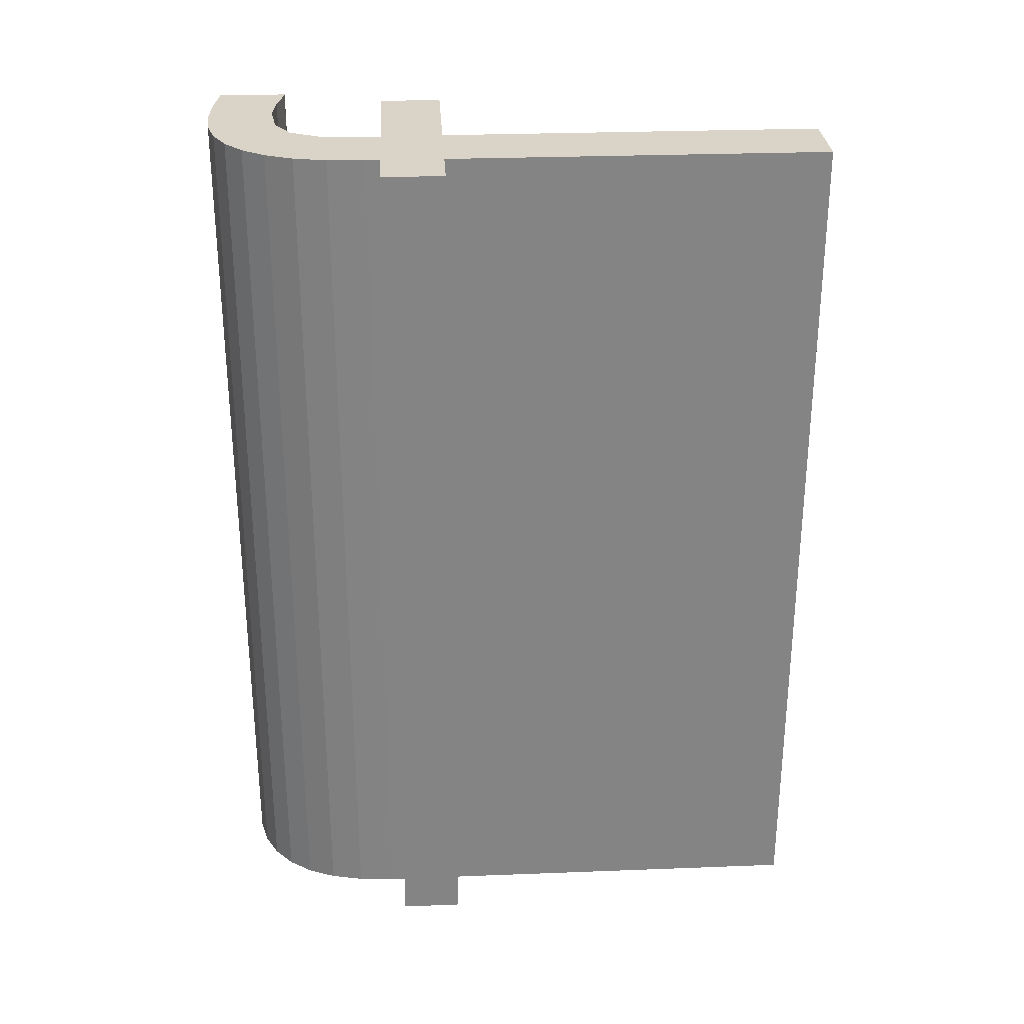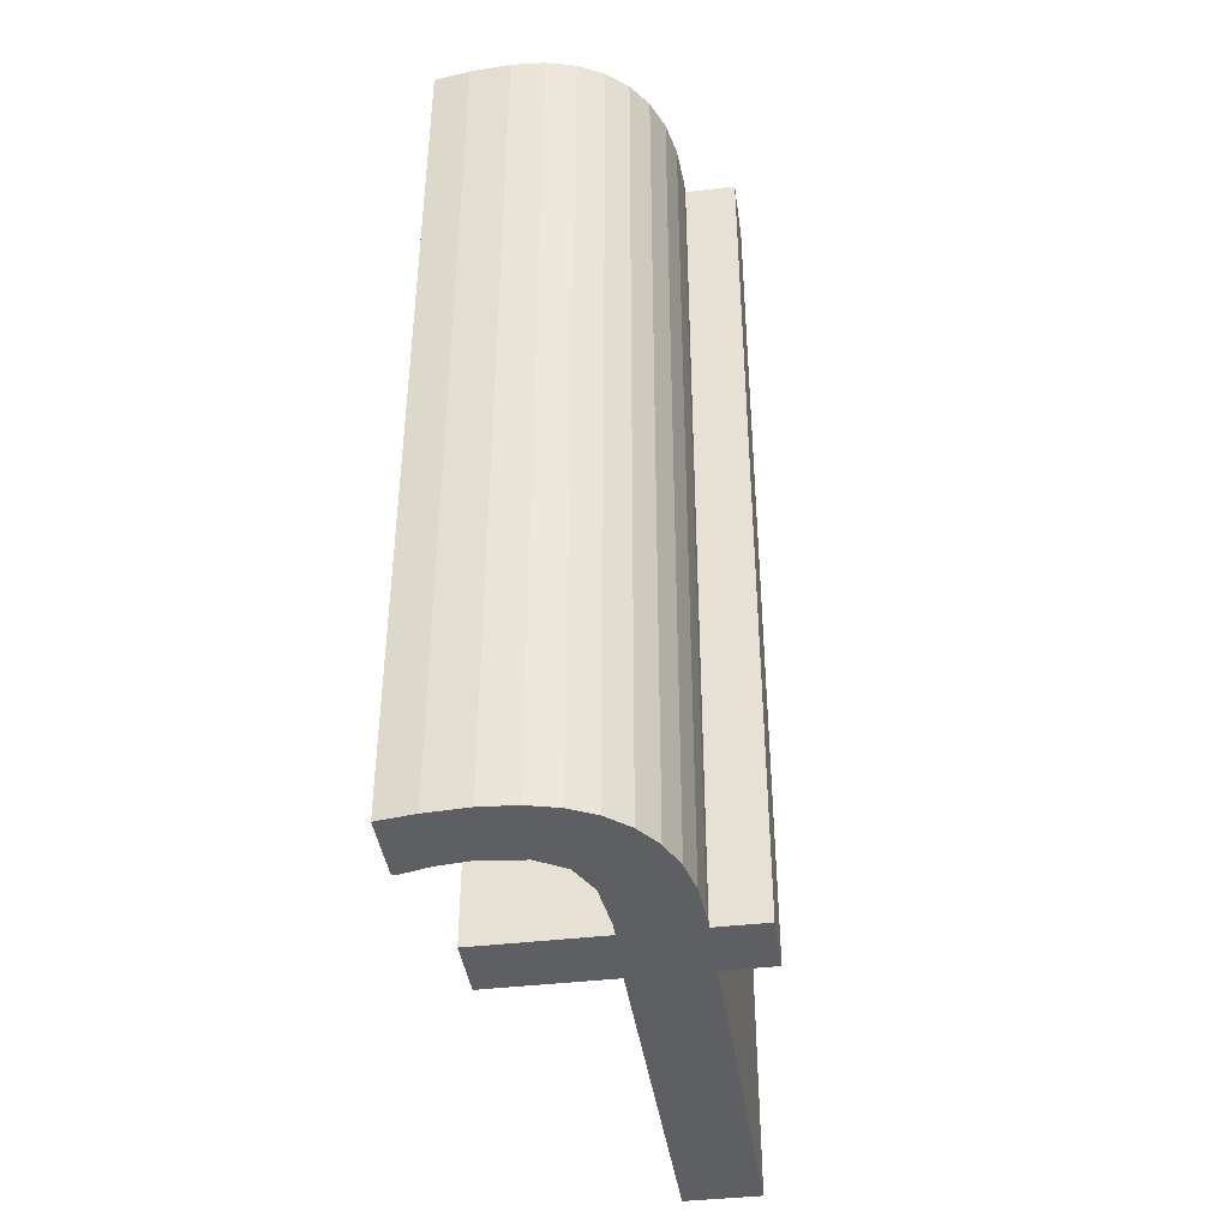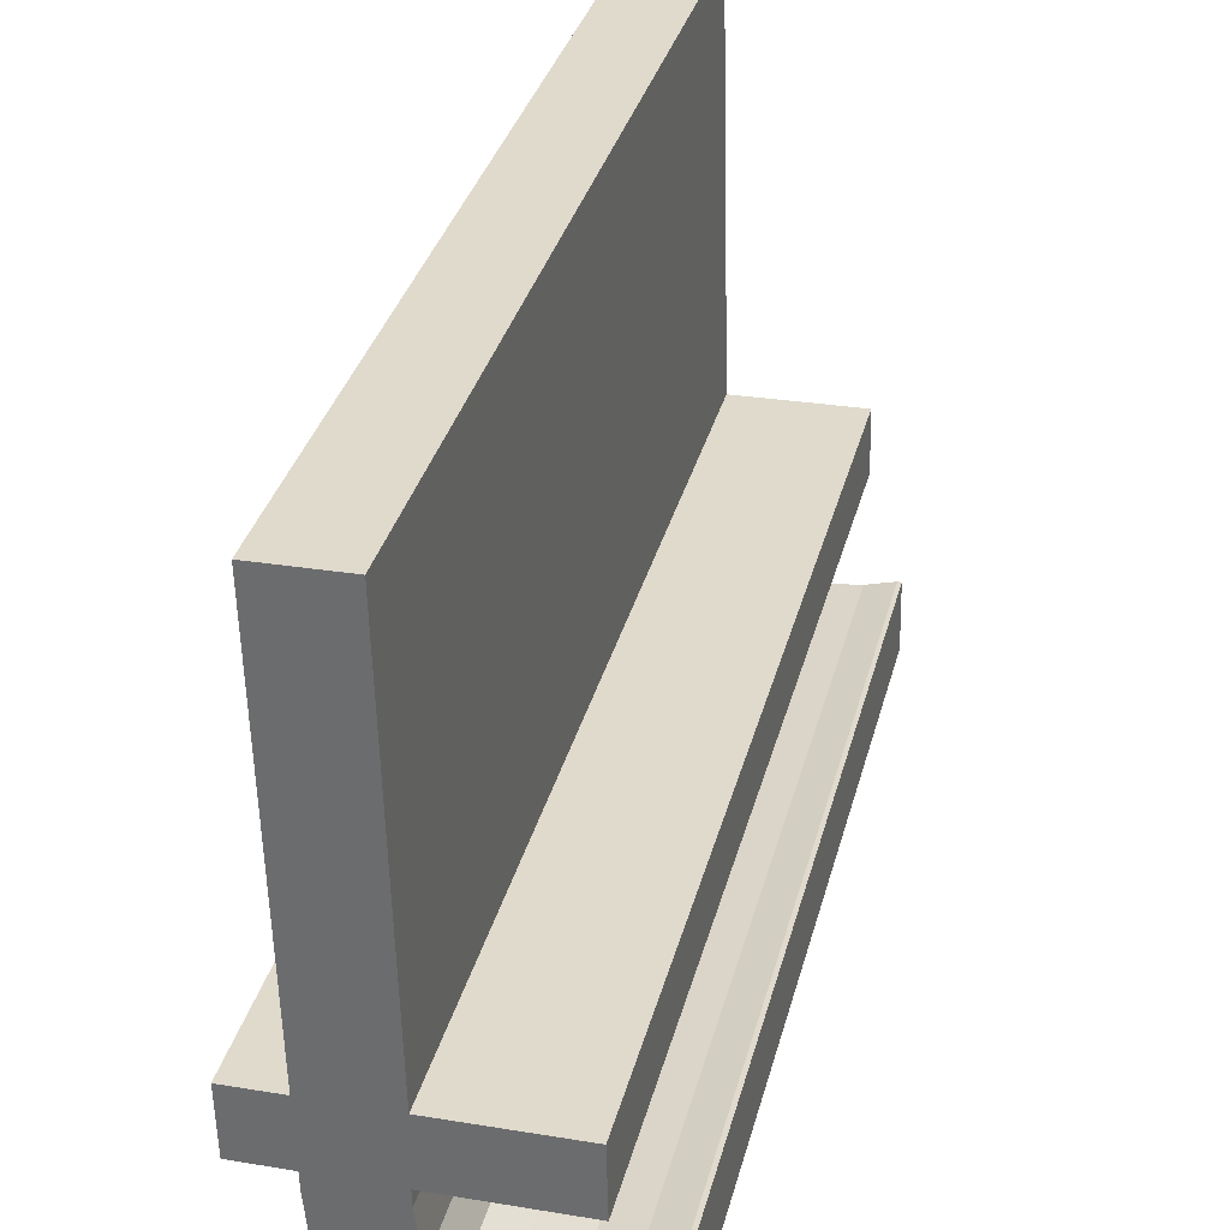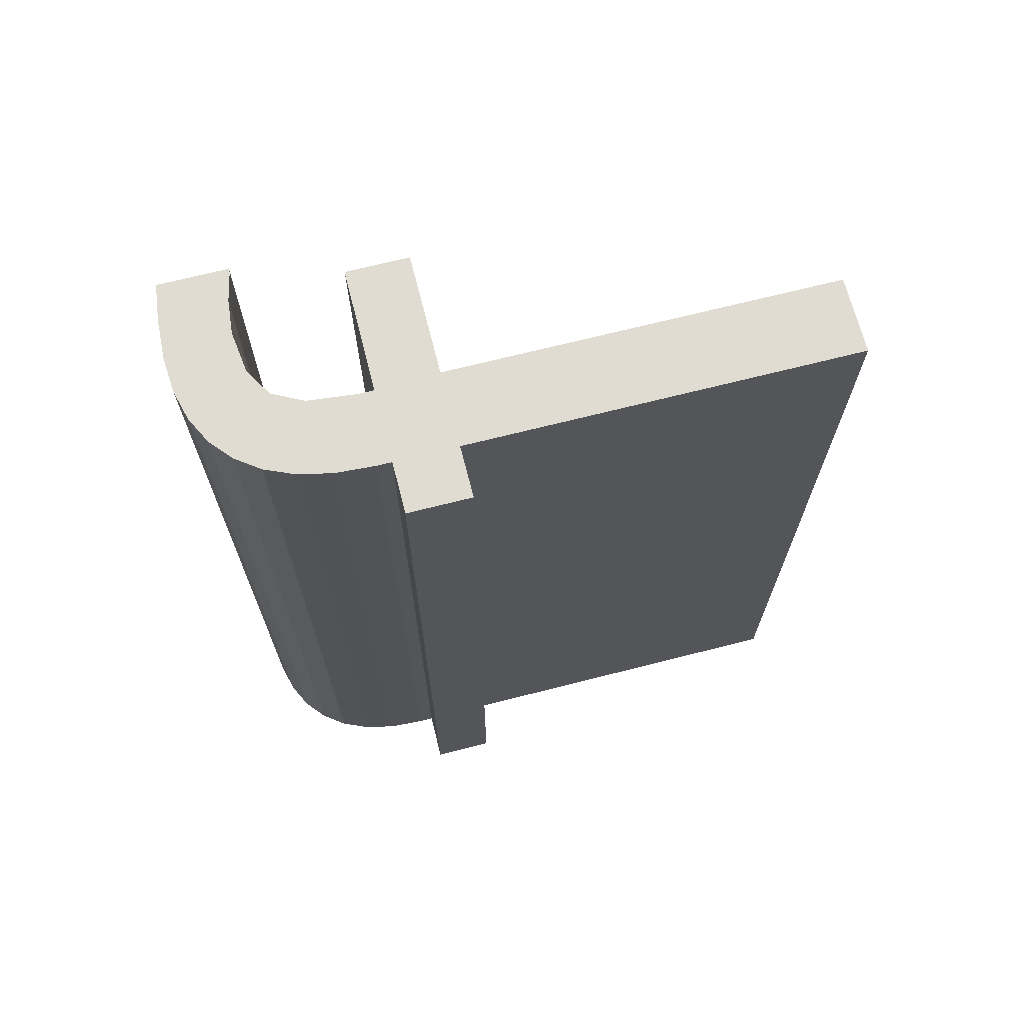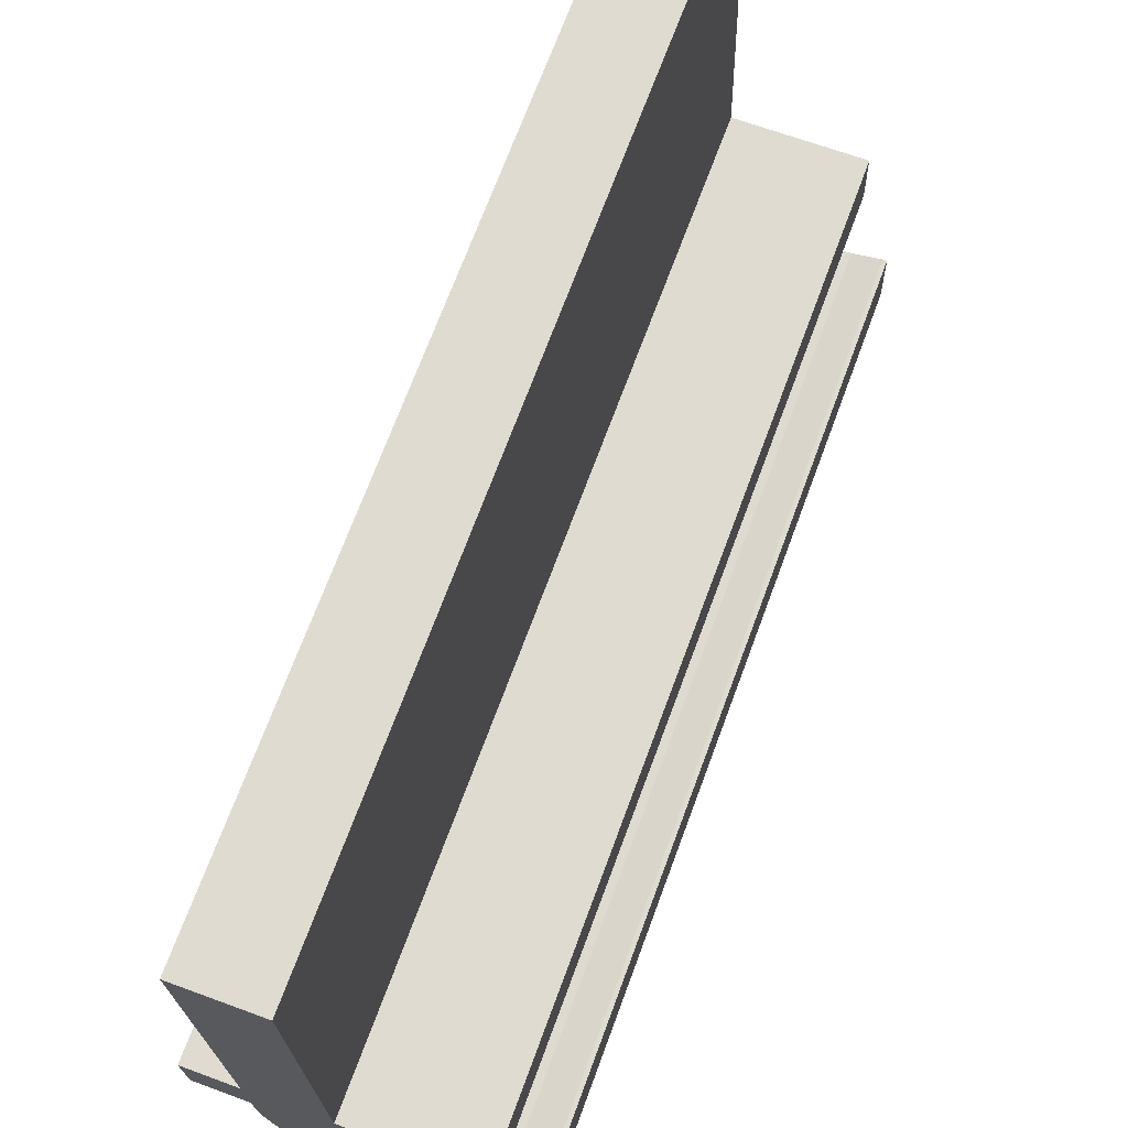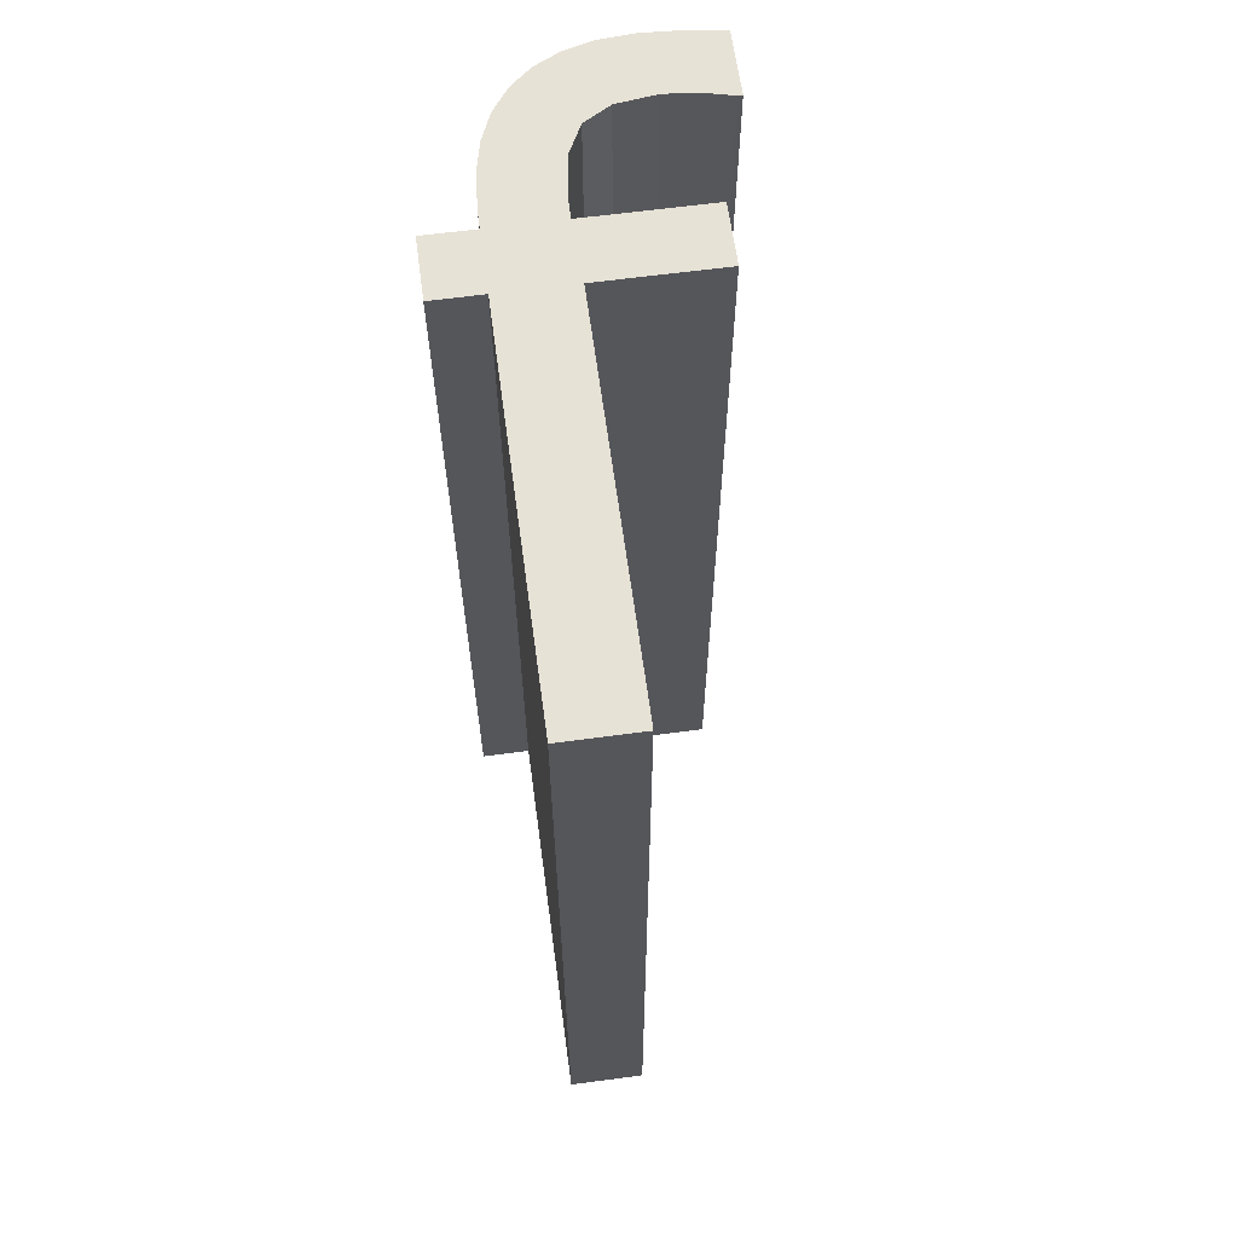
<metadata>
{"format":"obj","ext":"obj","renderer":"f3d","projection":"perspective","resolution":1024,"background":"white","views":[{"elev":28.8,"azim":-94.7,"up":"+Y"},{"elev":-41.1,"azim":-173.2,"up":"+Y"},{"elev":33.8,"azim":14.0,"up":"+Z"},{"elev":69.1,"azim":-105.7,"up":"+Y"},{"elev":70.1,"azim":20.3,"up":"+Z"},{"elev":63.4,"azim":-9.1,"up":"+Y"}]}
</metadata>
<code>
o mesh40/mesh40-geometry#mesh40-geometry
v -0.4808 -0.1337 0.2675
v -0.4805 -0.1337 0.2708
v -0.4801 -0.1337 0.2672
v -0.4805 -0.1337 0.2711
v -0.4804 -0.1337 0.2697
v -0.4808 -0.1546 0.2675
v -0.4807 -0.1337 0.2816
v -0.4805 -0.1546 0.2711
v -0.48 -0.1337 0.269
v -0.4805 -0.1546 0.2708
v -0.4801 -0.1546 0.2672
v -0.4813 -0.1546 0.2679
v -0.4813 -0.1337 0.2679
v -0.4805 -0.1337 0.2726
v -0.4776 -0.1337 0.2712
v -0.4794 -0.1337 0.267
v -0.4804 -0.1546 0.2697
v -0.4807 -0.1546 0.2816
v -0.4817 -0.1337 0.2684
v -0.4776 -0.1546 0.2712
v -0.4794 -0.1337 0.2686
v -0.48 -0.1546 0.269
v -0.4794 -0.1546 0.267
v -0.4817 -0.1546 0.2684
v -0.482 -0.1337 0.2691
v -0.4777 -0.1337 0.2726
v -0.4825 -0.1337 0.2815
v -0.4805 -0.1546 0.2726
v -0.4777 -0.1546 0.2726
v -0.4786 -0.1337 0.267
v -0.4794 -0.1546 0.2686
v -0.482 -0.1546 0.2691
v -0.4822 -0.1337 0.2698
v -0.4825 -0.1546 0.2815
v -0.4784 -0.1337 0.2685
v -0.4784 -0.1546 0.2685
v -0.4786 -0.1546 0.267
v -0.4822 -0.1546 0.2698
v -0.4823 -0.1337 0.2725
v -0.4823 -0.1546 0.2725
v -0.4777 -0.1337 0.267
v -0.4822 -0.1546 0.2707
v -0.4823 -0.1337 0.2711
v -0.4823 -0.1546 0.2711
v -0.4776 -0.1337 0.2686
v -0.4776 -0.1546 0.2686
v -0.4777 -0.1546 0.267
v -0.4822 -0.1337 0.2707
v -0.4835 -0.1337 0.2725
v -0.4834 -0.1546 0.271
v -0.4768 -0.1337 0.2672
v -0.4834 -0.1337 0.271
v -0.4835 -0.1546 0.2725
v -0.477 -0.1337 0.2688
v -0.477 -0.1546 0.2688
v -0.4768 -0.1546 0.2672
v -0.4769 -0.1337 0.2688
v -0.4769 -0.1546 0.2688
f 1 2 3
f 2 1 4
f 3 2 1
f 4 1 2
f 5 3 2
f 2 3 5
f 1 3 6
f 6 3 1
f 4 1 7
f 7 1 4
f 4 8 2
f 2 8 4
f 9 3 5
f 5 3 9
f 2 10 5
f 5 10 2
f 11 6 3
f 3 6 11
f 6 12 1
f 1 12 6
f 1 13 7
f 7 13 1
f 14 4 7
f 7 4 14
f 4 15 8
f 8 15 4
f 10 2 8
f 8 2 10
f 16 3 9
f 9 3 16
f 5 17 9
f 9 17 5
f 17 5 10
f 10 5 17
f 11 10 6
f 6 10 11
f 3 16 11
f 11 16 3
f 6 18 12
f 12 18 6
f 13 1 12
f 12 1 13
f 13 19 7
f 7 19 13
f 4 14 15
f 15 14 4
f 7 18 14
f 14 18 7
f 20 8 15
f 15 8 20
f 8 6 10
f 10 6 8
f 21 16 9
f 9 16 21
f 22 9 17
f 17 9 22
f 17 10 11
f 11 10 17
f 23 11 16
f 16 11 23
f 8 18 6
f 6 18 8
f 12 18 24
f 24 18 12
f 13 12 19
f 19 12 13
f 19 25 7
f 7 25 19
f 26 15 14
f 14 15 26
f 7 27 18
f 18 27 7
f 28 14 18
f 18 14 28
f 20 28 8
f 8 28 20
f 20 15 29
f 29 15 20
f 30 16 21
f 21 16 30
f 21 9 31
f 31 9 21
f 22 31 9
f 9 31 22
f 22 17 11
f 11 17 22
f 23 22 11
f 11 22 23
f 16 30 23
f 23 30 16
f 28 18 8
f 8 18 28
f 24 18 32
f 32 18 24
f 24 19 12
f 12 19 24
f 19 24 25
f 25 24 19
f 25 33 7
f 7 33 25
f 26 29 15
f 15 29 26
f 26 14 29
f 29 14 26
f 7 33 27
f 27 33 7
f 34 18 27
f 27 18 34
f 28 29 14
f 14 29 28
f 29 28 20
f 20 28 29
f 35 30 21
f 21 30 35
f 31 36 21
f 21 36 31
f 31 22 23
f 23 22 31
f 37 23 30
f 30 23 37
f 32 18 38
f 38 18 32
f 32 25 24
f 24 25 32
f 25 32 33
f 33 32 25
f 27 33 39
f 39 33 27
f 34 40 18
f 18 40 34
f 34 27 40
f 40 27 34
f 41 30 35
f 35 30 41
f 35 21 36
f 36 21 35
f 36 31 37
f 37 31 36
f 37 31 23
f 23 31 37
f 30 41 37
f 37 41 30
f 38 18 42
f 42 18 38
f 38 33 32
f 32 33 38
f 39 33 43
f 43 33 39
f 39 40 27
f 27 40 39
f 44 18 40
f 40 18 44
f 45 41 35
f 35 41 45
f 36 46 35
f 35 46 36
f 47 36 37
f 37 36 47
f 47 37 41
f 41 37 47
f 42 18 44
f 44 18 42
f 42 48 38
f 38 48 42
f 33 38 48
f 48 38 33
f 48 43 33
f 33 43 48
f 39 43 49
f 49 43 39
f 39 49 40
f 40 49 39
f 44 40 50
f 50 40 44
f 51 41 45
f 45 41 51
f 45 35 46
f 46 35 45
f 46 36 47
f 47 36 46
f 41 51 47
f 47 51 41
f 44 43 42
f 42 43 44
f 48 42 43
f 43 42 48
f 52 49 43
f 43 49 52
f 53 40 49
f 49 40 53
f 53 50 40
f 40 50 53
f 44 50 43
f 43 50 44
f 54 51 45
f 45 51 54
f 46 55 45
f 45 55 46
f 56 46 47
f 47 46 56
f 56 47 51
f 51 47 56
f 52 50 49
f 49 50 52
f 52 43 50
f 50 43 52
f 53 49 50
f 50 49 53
f 57 51 54
f 54 51 57
f 54 45 55
f 55 45 54
f 55 46 56
f 56 46 55
f 56 51 58
f 58 51 56
f 57 58 51
f 51 58 57
f 57 54 58
f 58 54 57
f 55 58 54
f 54 58 55
f 58 55 56
f 56 55 58

</code>
